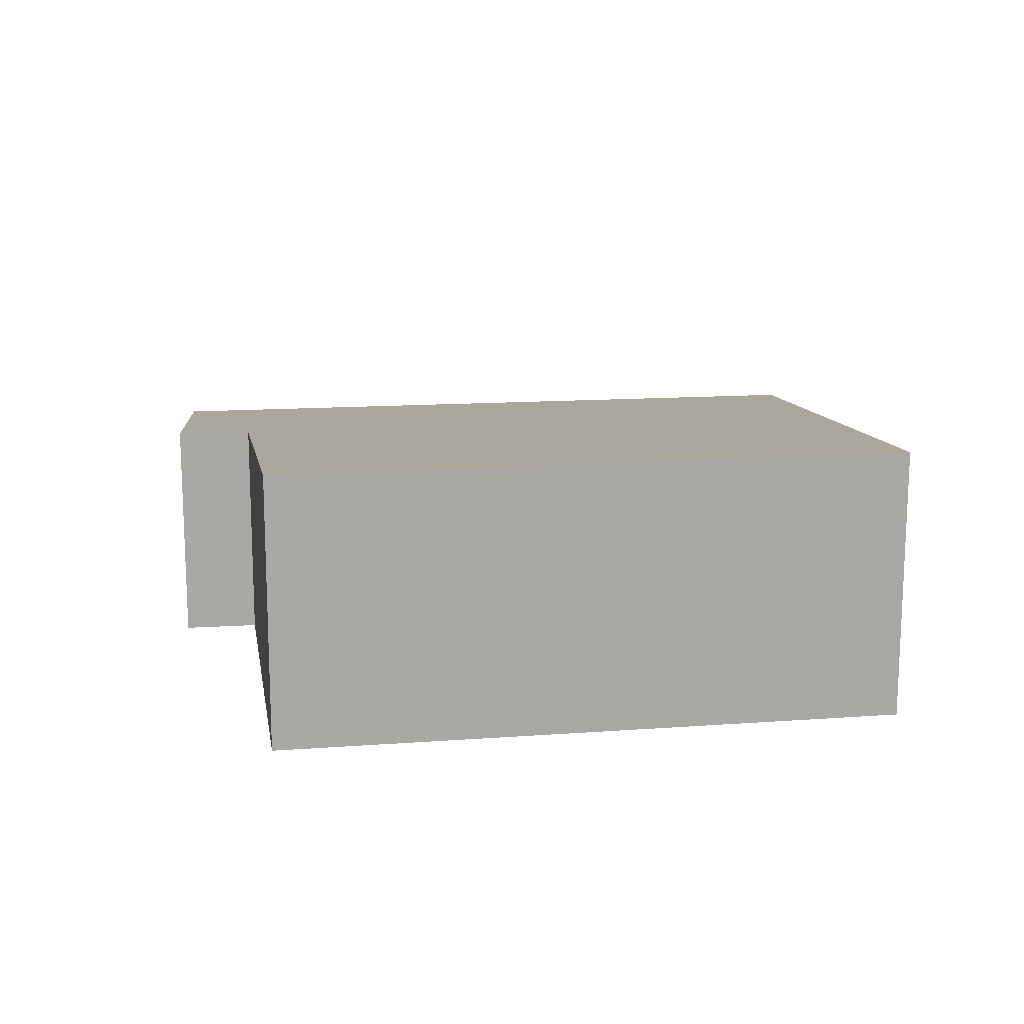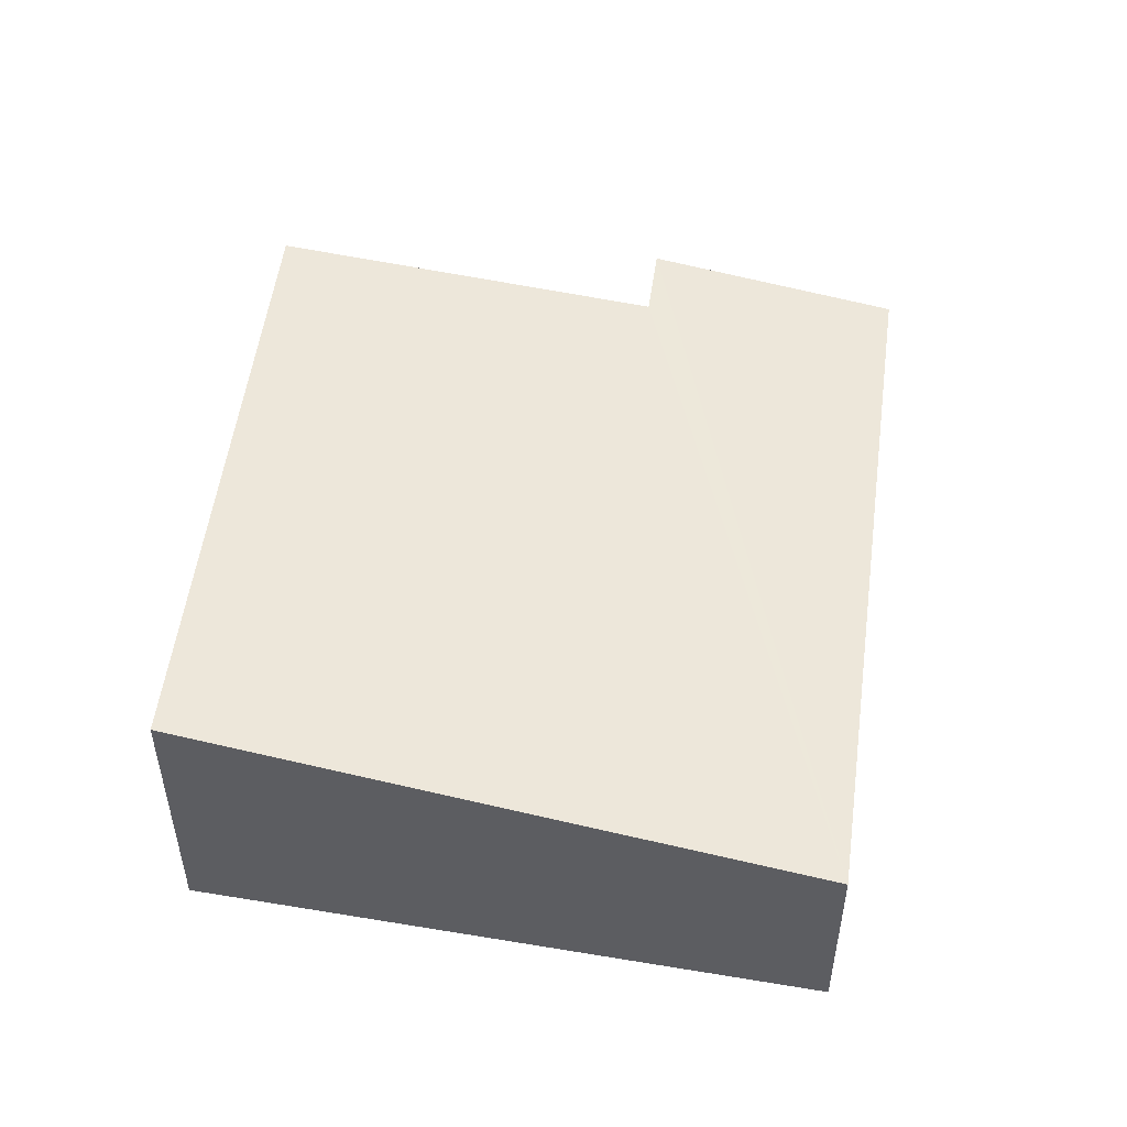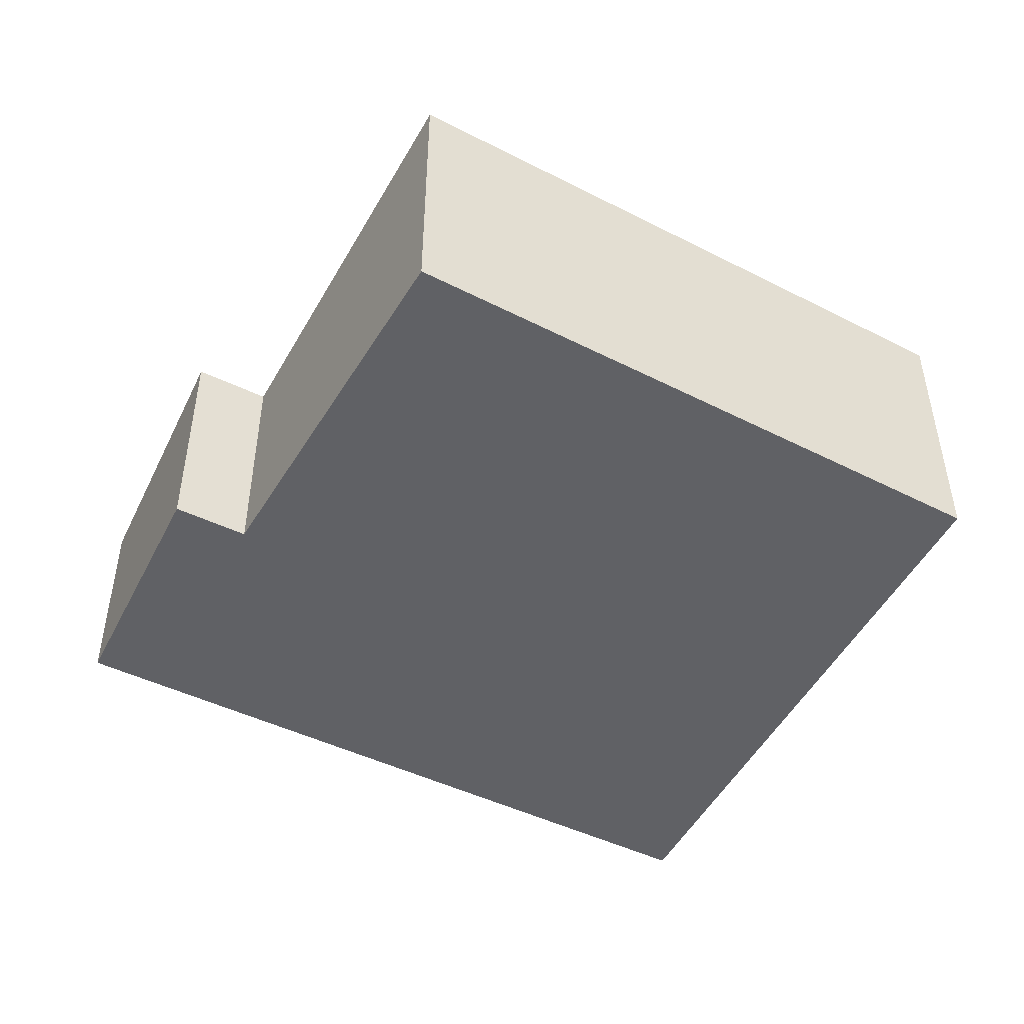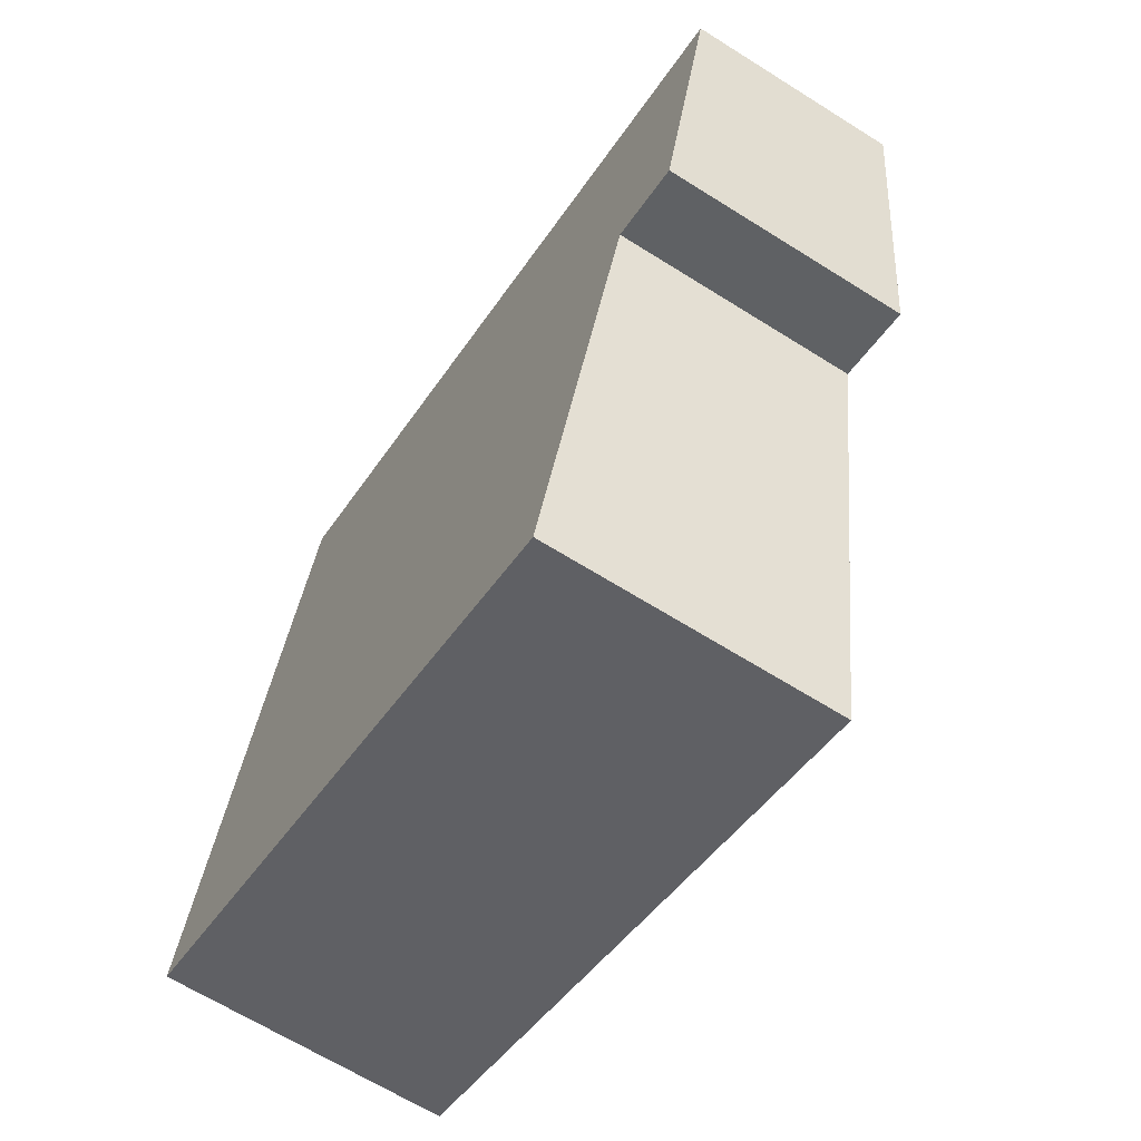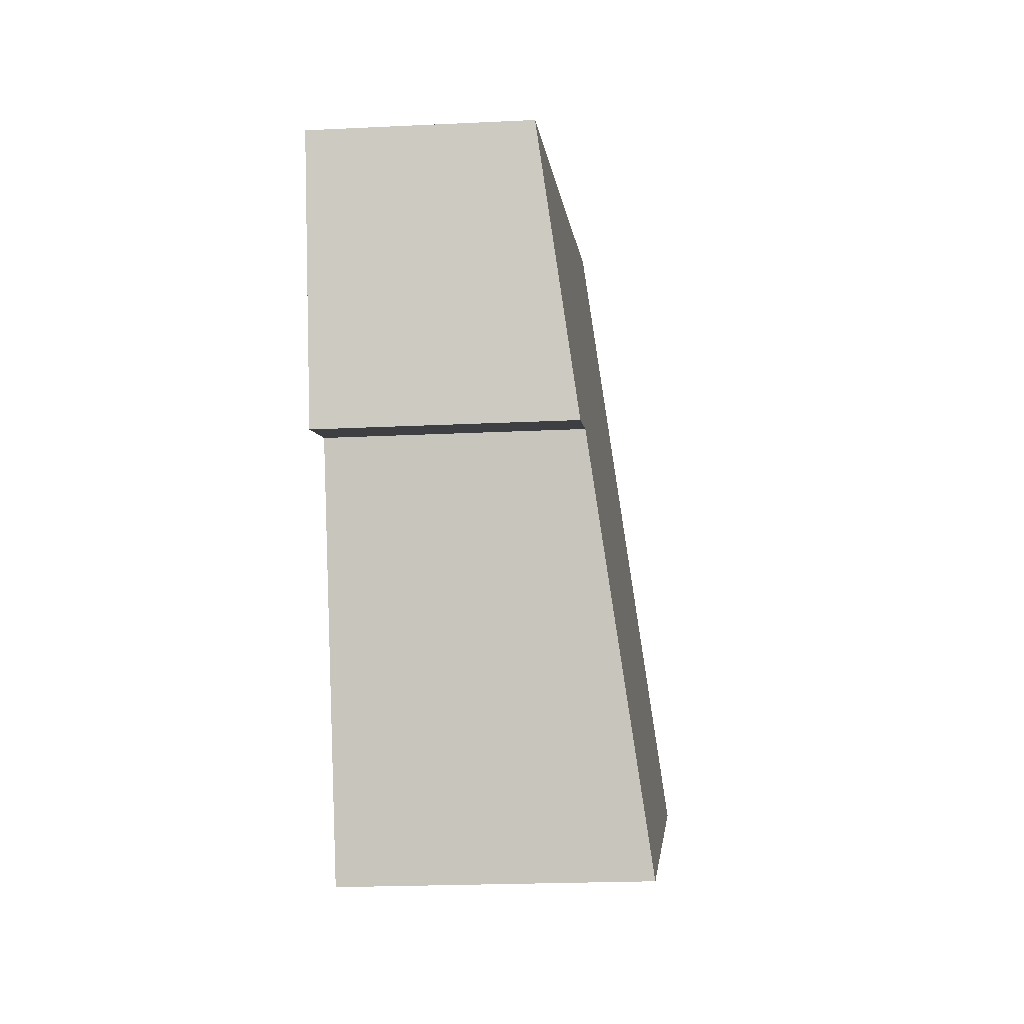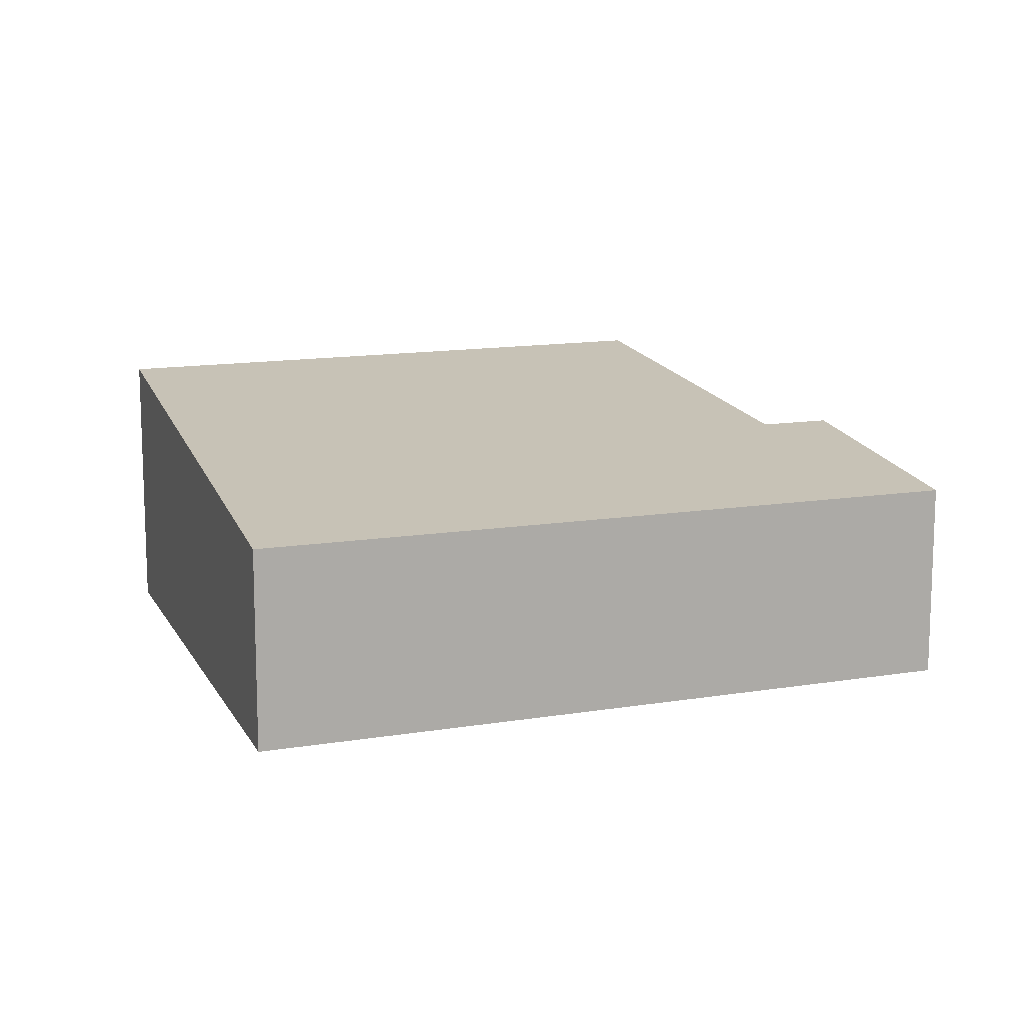
<metadata>
{"format":"obj","ext":"obj","renderer":"f3d","projection":"perspective","resolution":1024,"background":"white","views":[{"elev":15.4,"azim":-170.4,"up":"+Y"},{"elev":50.8,"azim":-64.8,"up":"+Y"},{"elev":-47.7,"azim":168.7,"up":"+Y"},{"elev":-65.0,"azim":57.6,"up":"+Z"},{"elev":-20.8,"azim":95.1,"up":"+Z"},{"elev":12.4,"azim":-4.1,"up":"+Y"}]}
</metadata>
<code>
v  1.297 1.562 4.867
v  4.773 2.2 -1.601
v  0 2.186 1.339e-16
v  5.773 1.815 1.335
v  5.891 1.815 1.299
v  6.349 1.815 1.158
v  6.872 1.562 3.136
v  6.418 1.562 3.277
v  4.773 9.803e-17 -1.601
v  0 0 0
v  6.349 -7.091e-17 1.158
v  5.773 -8.175e-17 1.335
v  5.891 -7.954e-17 1.299
v  1.297 -2.98e-16 4.867
v  6.418 -2.007e-16 3.277
v  6.872 -1.92e-16 3.136
g defaultobject
f 1 2 3
f 2 1 4
f 4 1 5
f 5 1 6
f 6 1 7
f 7 1 8
f 9 3 2
f 3 9 10
f 11 5 6
f 5 11 4
f 4 11 12
f 12 11 13
f 10 1 3
f 1 10 14
f 14 8 1
f 8 14 15
f 8 15 7
f 7 15 16
f 7 11 6
f 11 7 16
f 4 9 2
f 9 4 12
f 15 11 16
f 11 15 14
f 11 14 13
f 13 14 12
f 12 14 10
f 12 10 9

</code>
